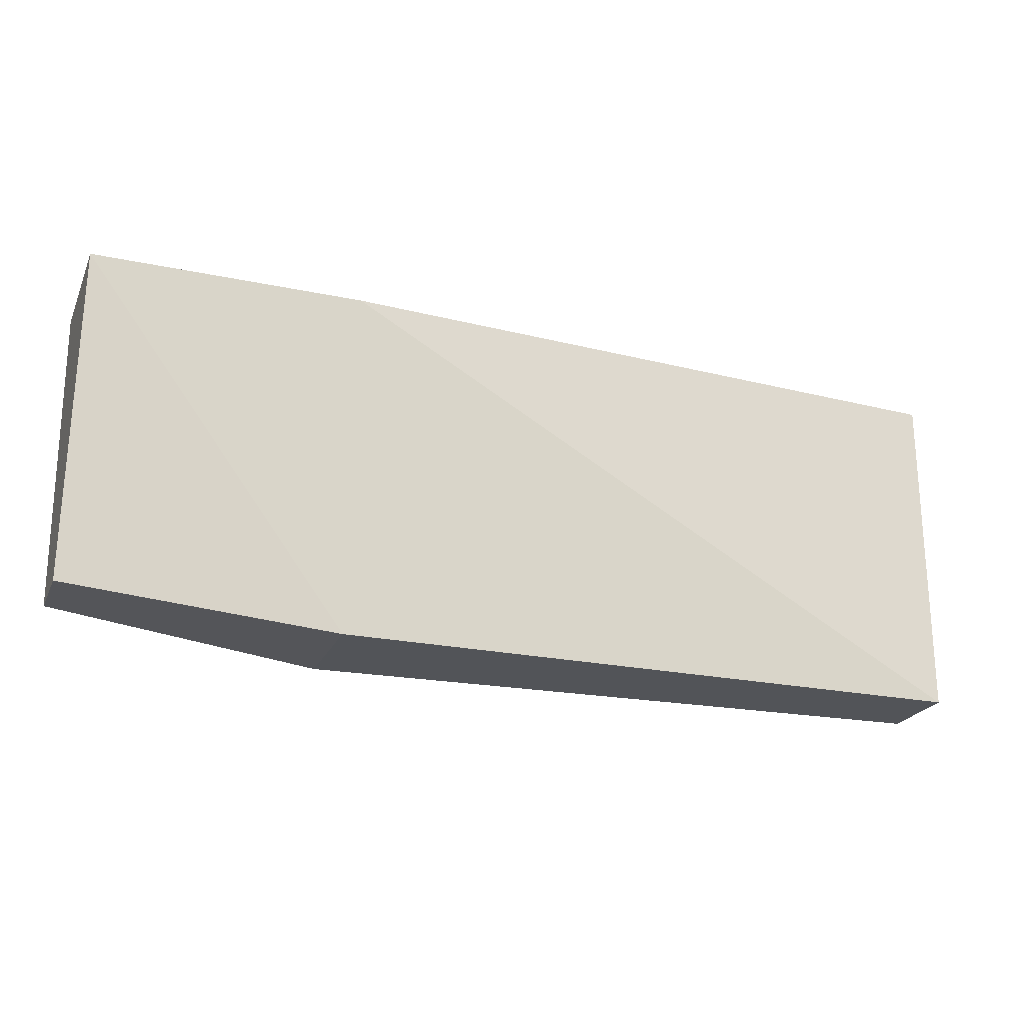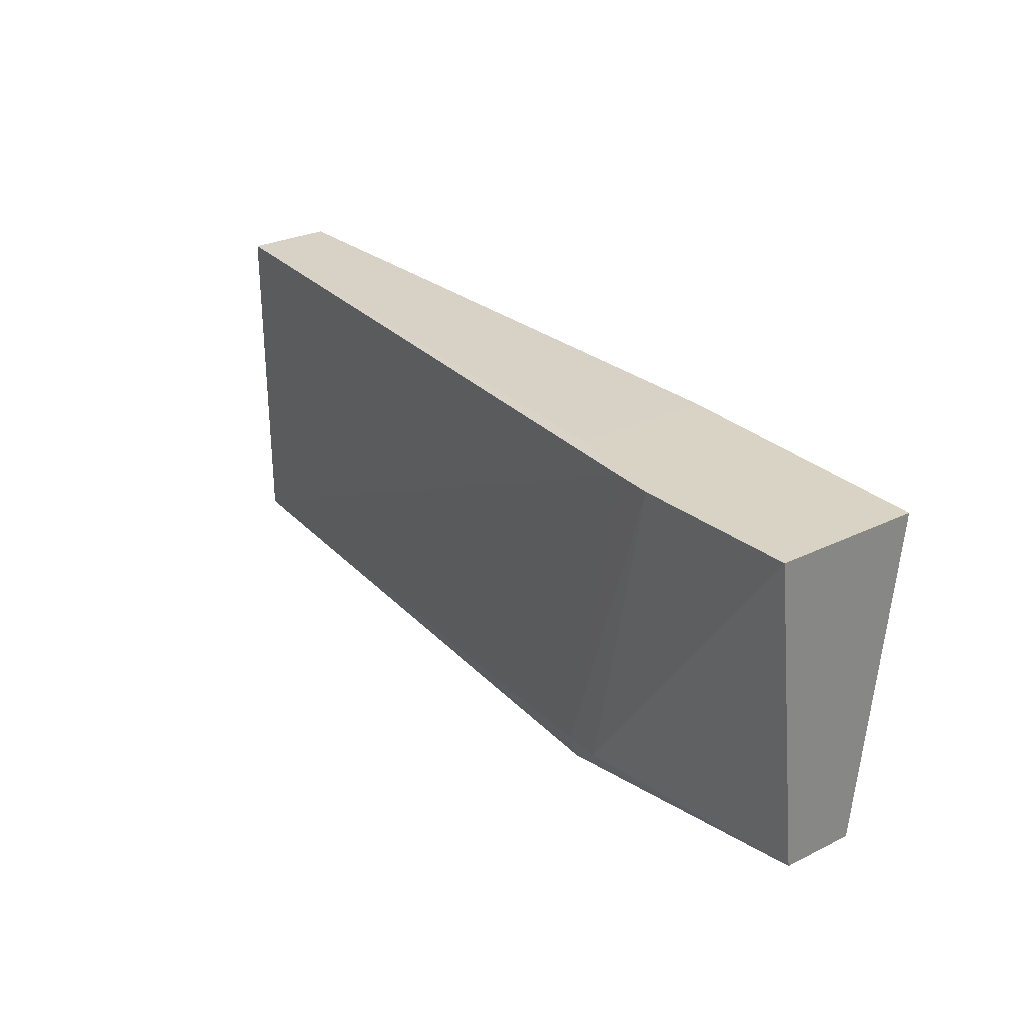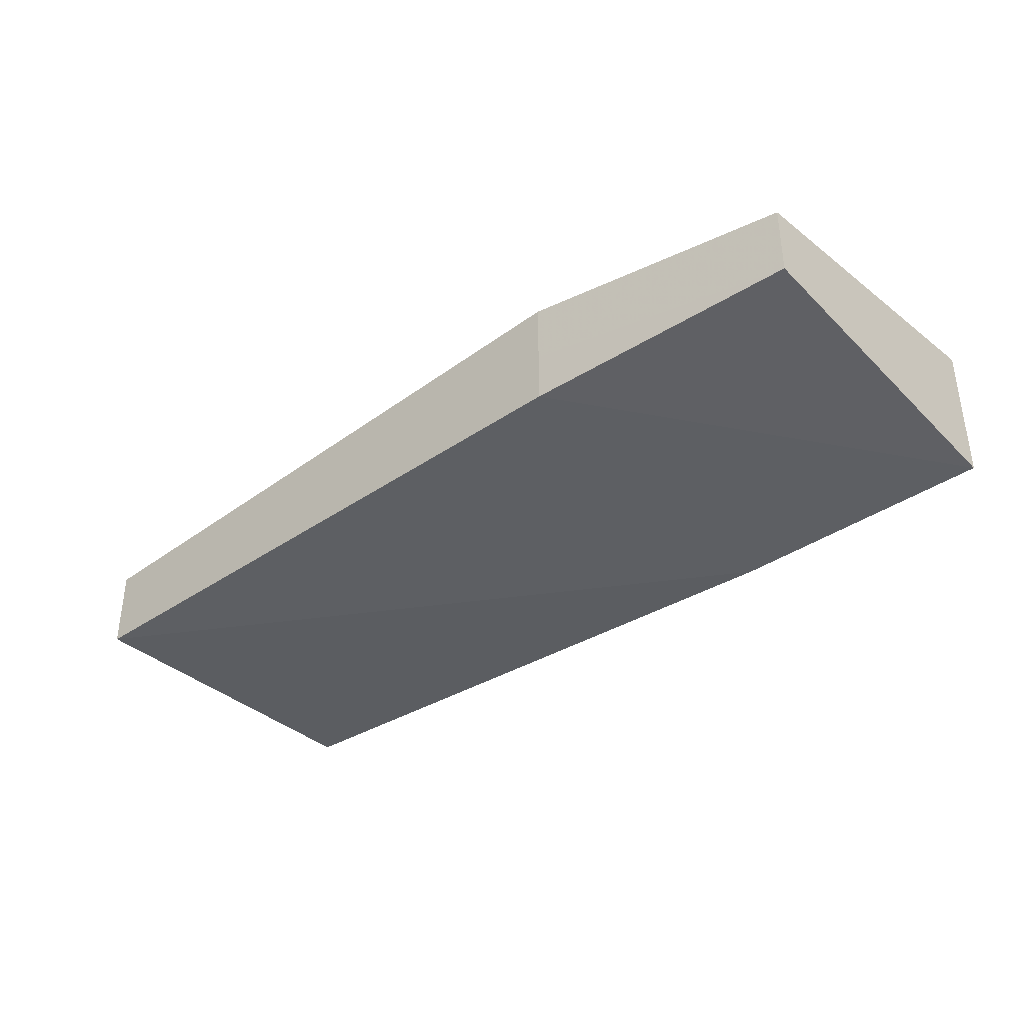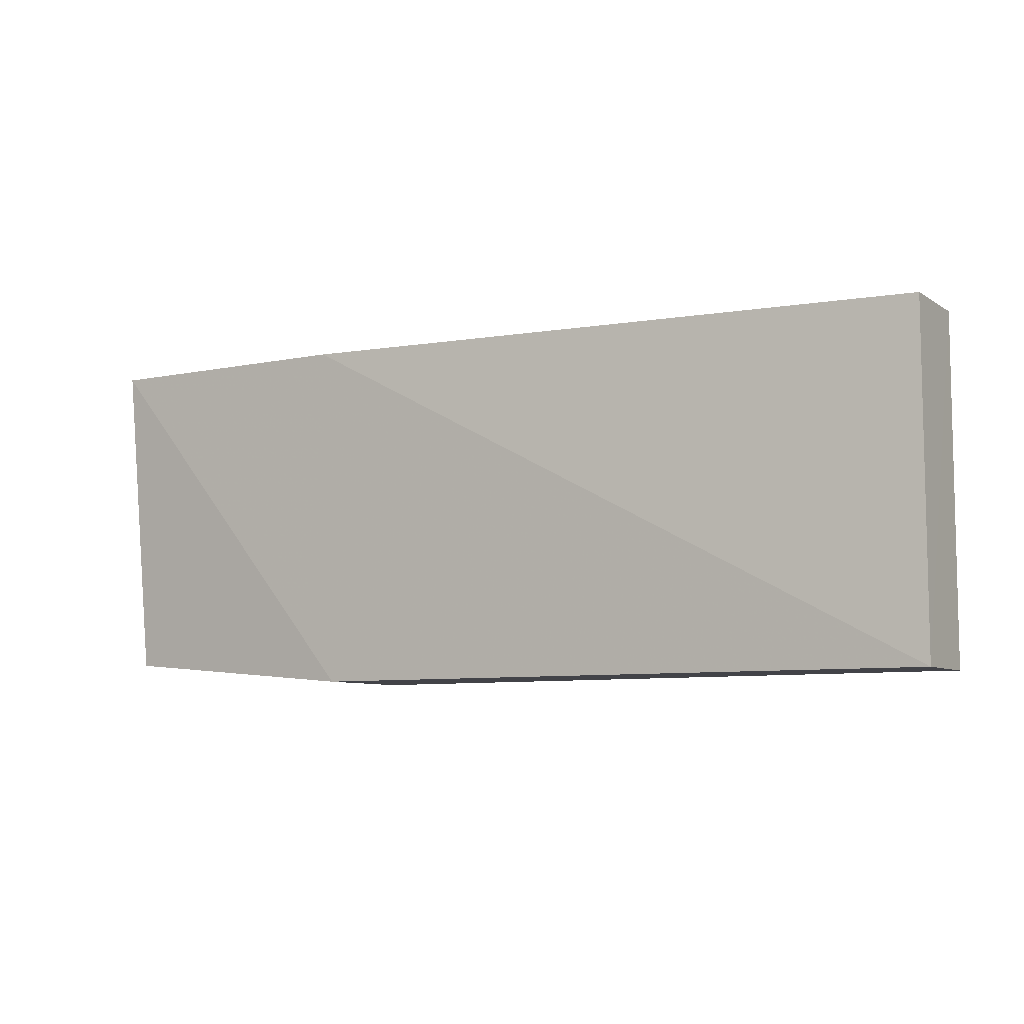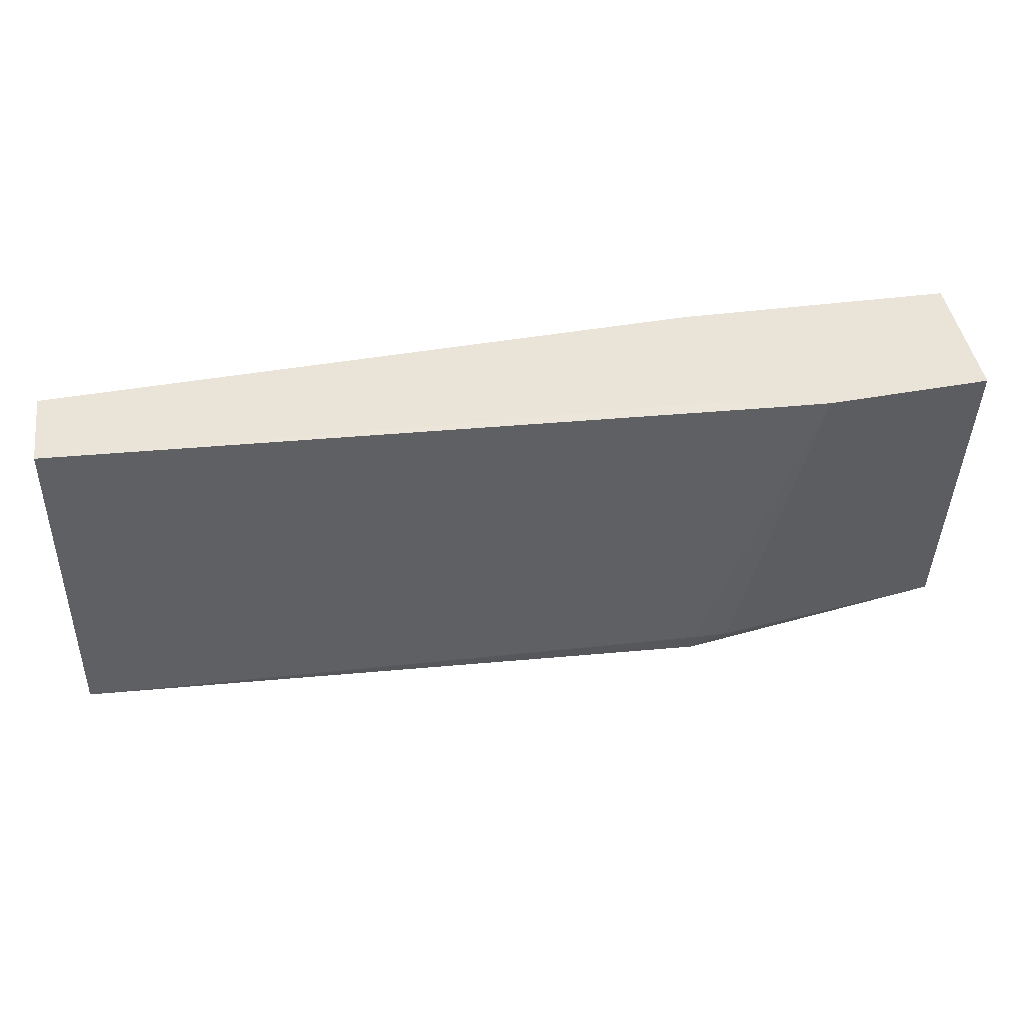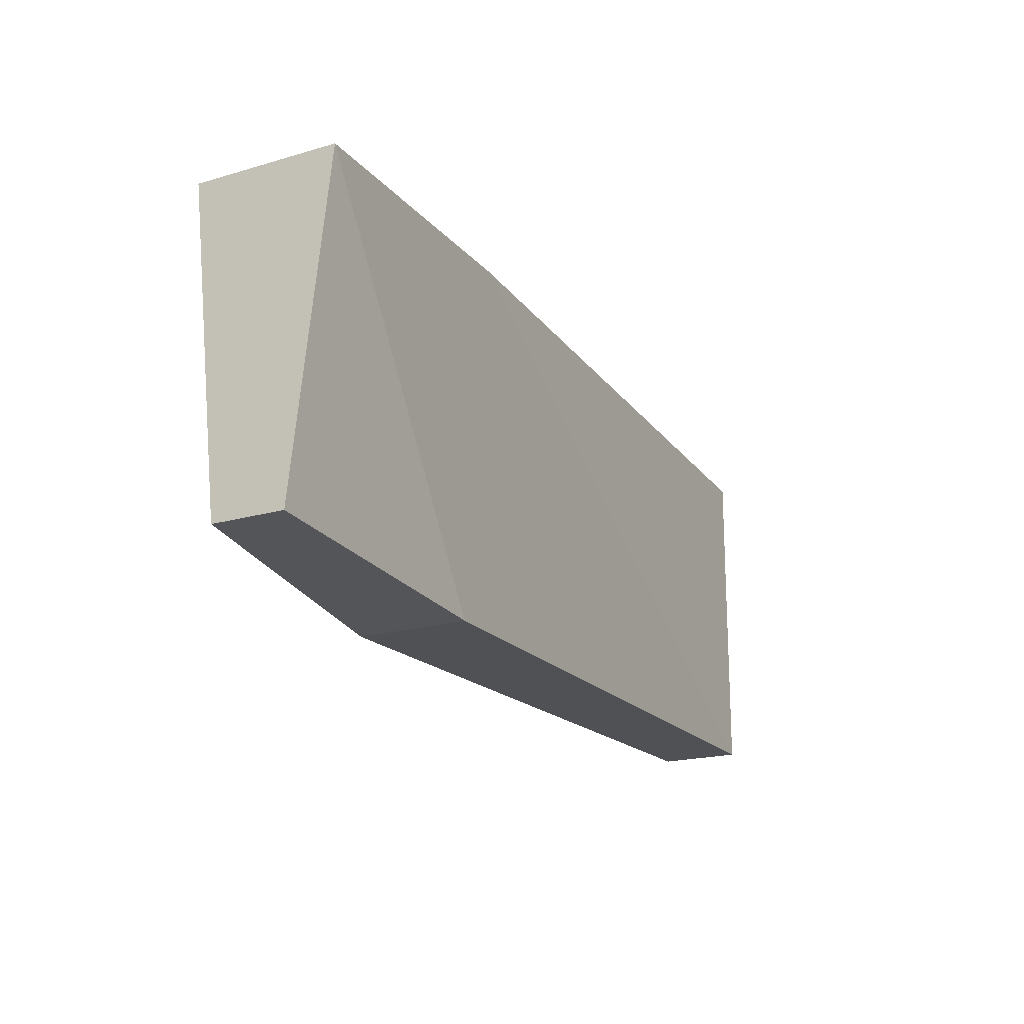
<metadata>
{"format":"obj","ext":"obj","renderer":"f3d","projection":"perspective","resolution":1024,"background":"white","views":[{"elev":-23.0,"azim":-19.7,"up":"+Z"},{"elev":28.3,"azim":-126.3,"up":"+Z"},{"elev":-37.0,"azim":-138.4,"up":"+Y"},{"elev":-7.5,"azim":30.8,"up":"+Z"},{"elev":43.4,"azim":171.4,"up":"+Z"},{"elev":-19.7,"azim":-61.7,"up":"+Z"}]}
</metadata>
<code>
v 0.05504 0.5478 -0.08522
v 0.05504 0.5478 0.08558
v 0.05504 0.5052 -0.0852
v 0.05501 0.5045 0.08558
v -0.2741 0.4931 0.09127
v -0.2741 0.5621 0.09127
v -0.3104 0.5706 0.09127
v -0.33 0.5713 0.09127
v -0.2739 0.5661 -0.07303
v -0.2922 0.5661 -0.07311
v -0.2741 0.5659 -0.07407
v -0.2741 0.5622 -0.08522
v -0.2556 0.5661 -0.03652
v -0.2741 0.5311 -0.08522
v -0.4112 0.5479 -0.07311
v -0.4112 0.566 0.09127
v -0.4111 0.4931 0.09127
v -0.4112 0.5113 -0.07311
v -0.2741 0.5052 -0.0852
f 16 10 15
f 16 8 10
f 16 17 8
f 18 17 16
f 19 17 18
f 19 3 17
f 19 14 3
f 14 1 3
f 18 15 14
f 18 16 15
f 5 17 3
f 6 8 17
f 5 3 4
f 12 15 10
f 19 18 14
f 12 14 15
f 5 6 17
f 7 2 1
f 12 1 14
f 2 3 1
f 2 4 3
f 2 6 5
f 7 6 2
f 7 8 6
f 9 8 7
f 2 5 4
f 11 10 9
f 11 12 10
f 11 1 12
f 11 9 1
f 9 13 1
f 9 7 13
f 9 10 8
f 7 1 13

</code>
